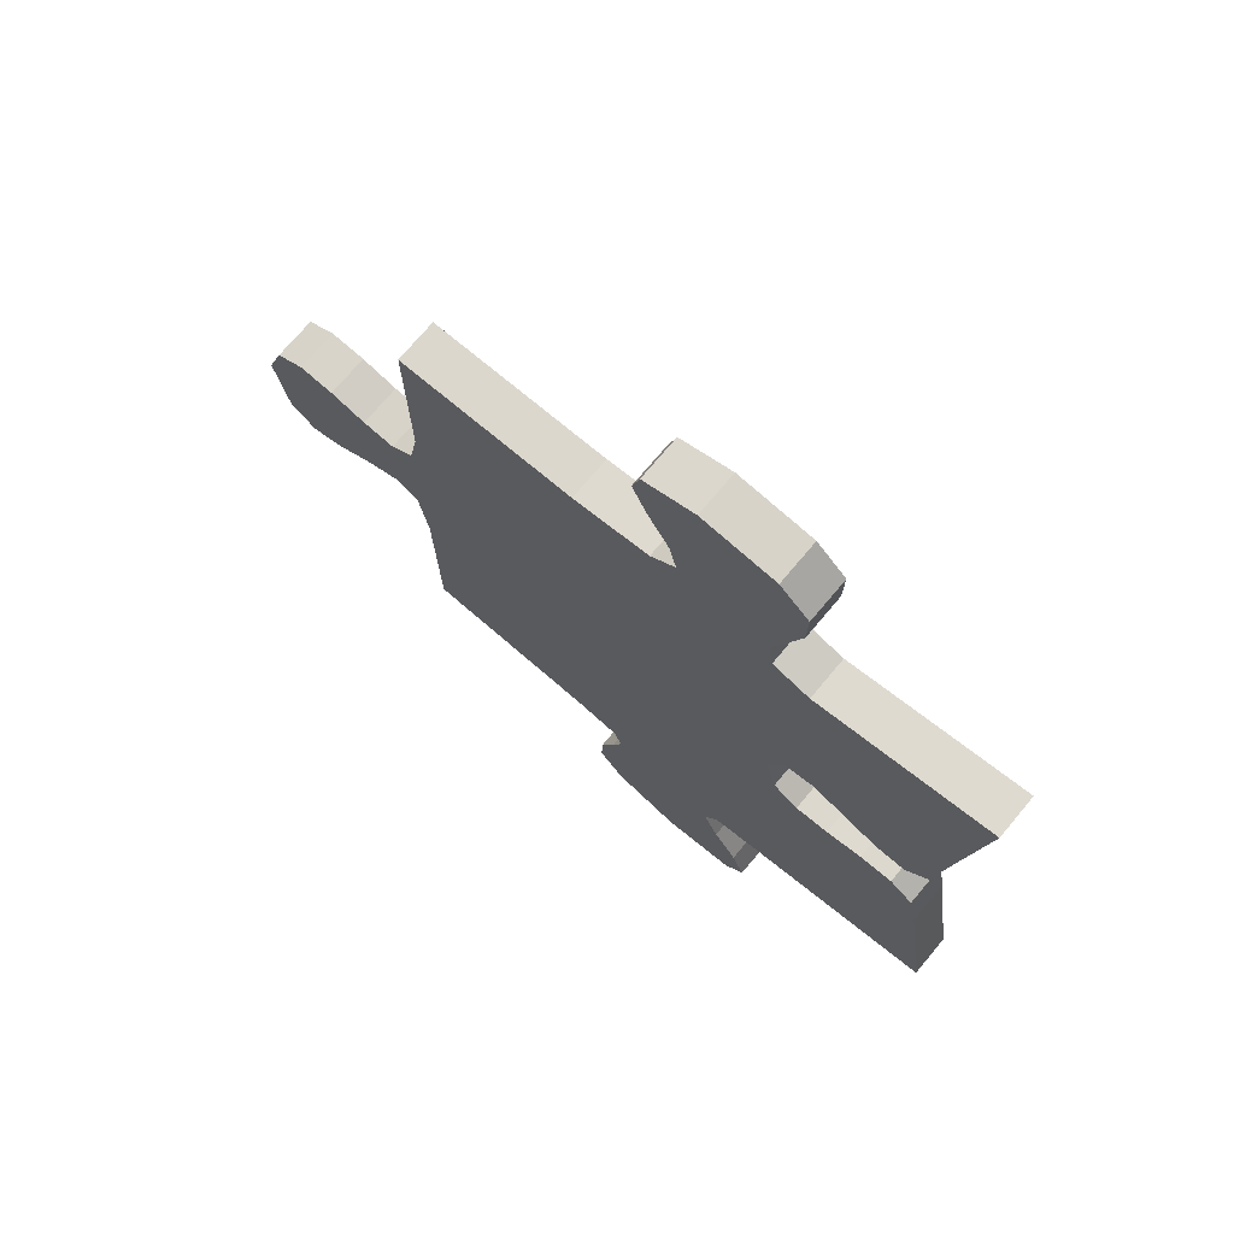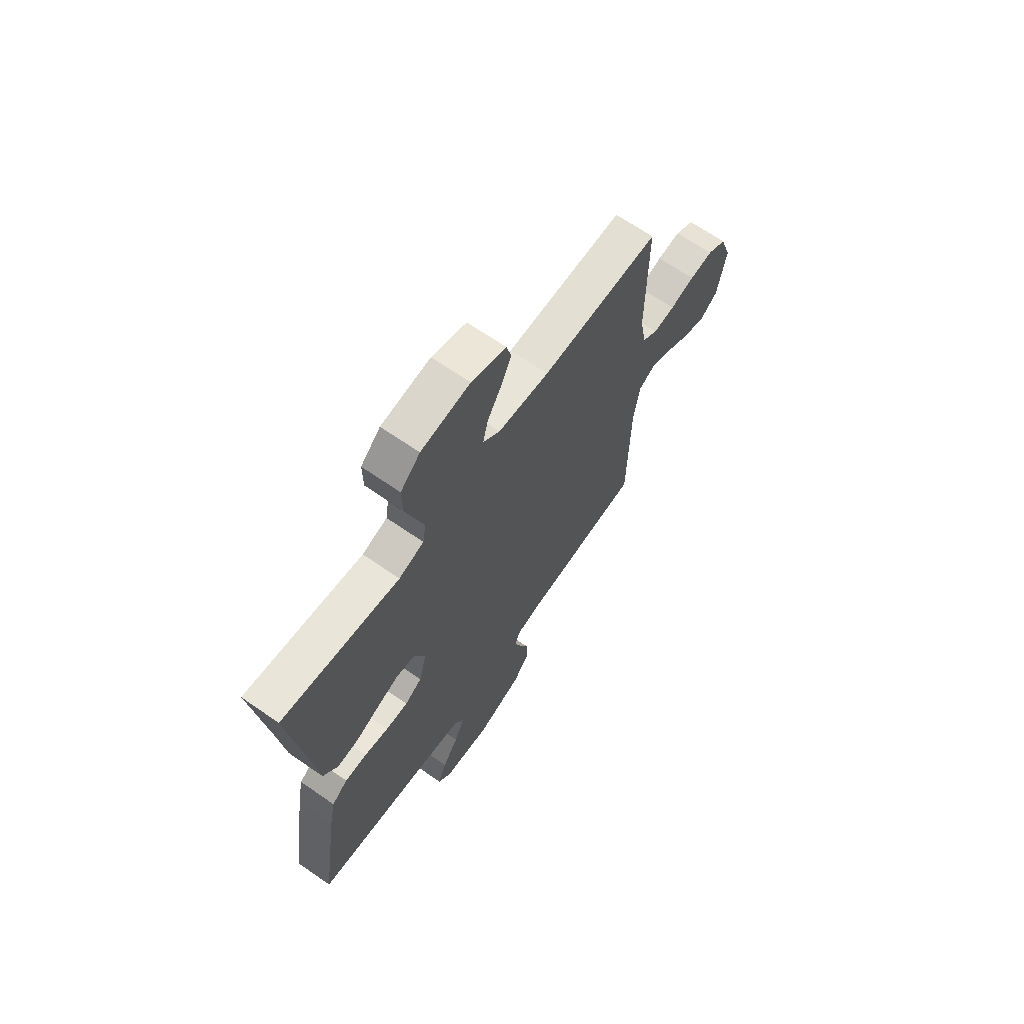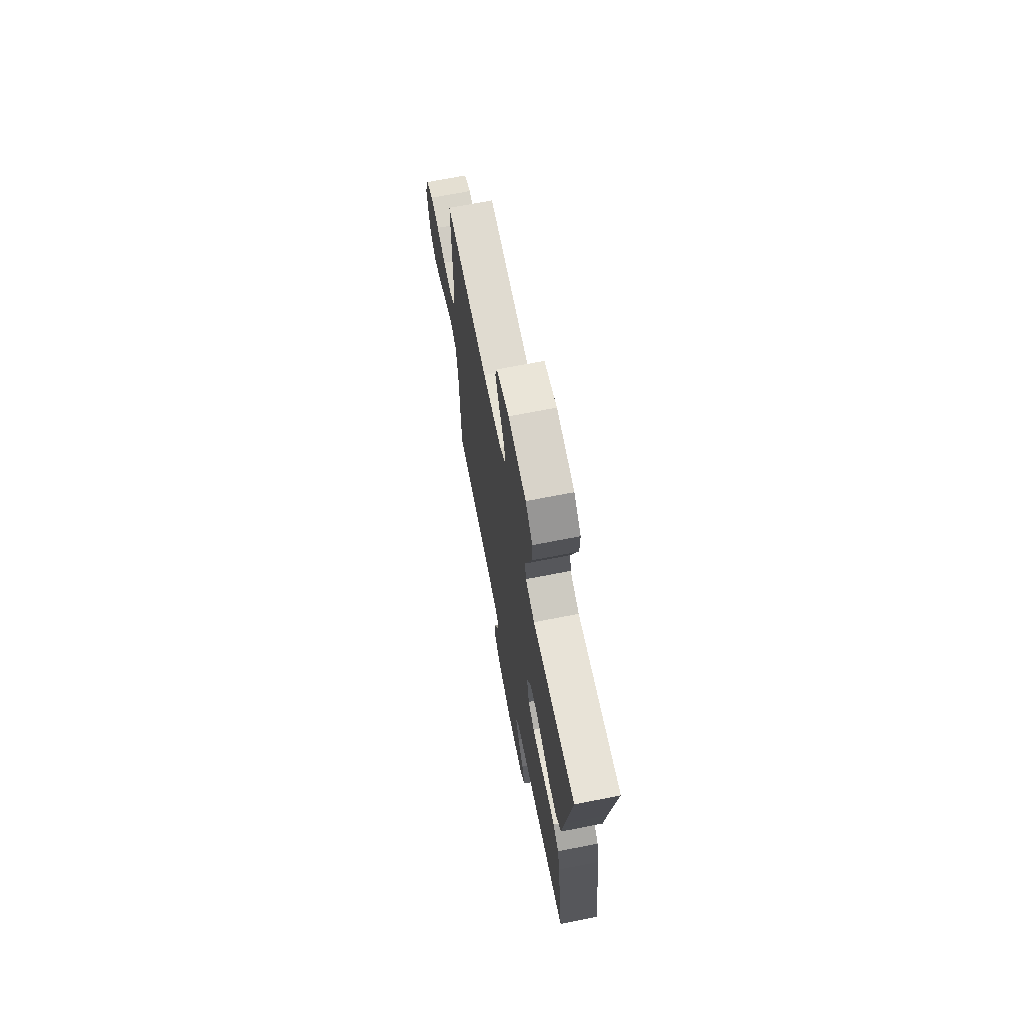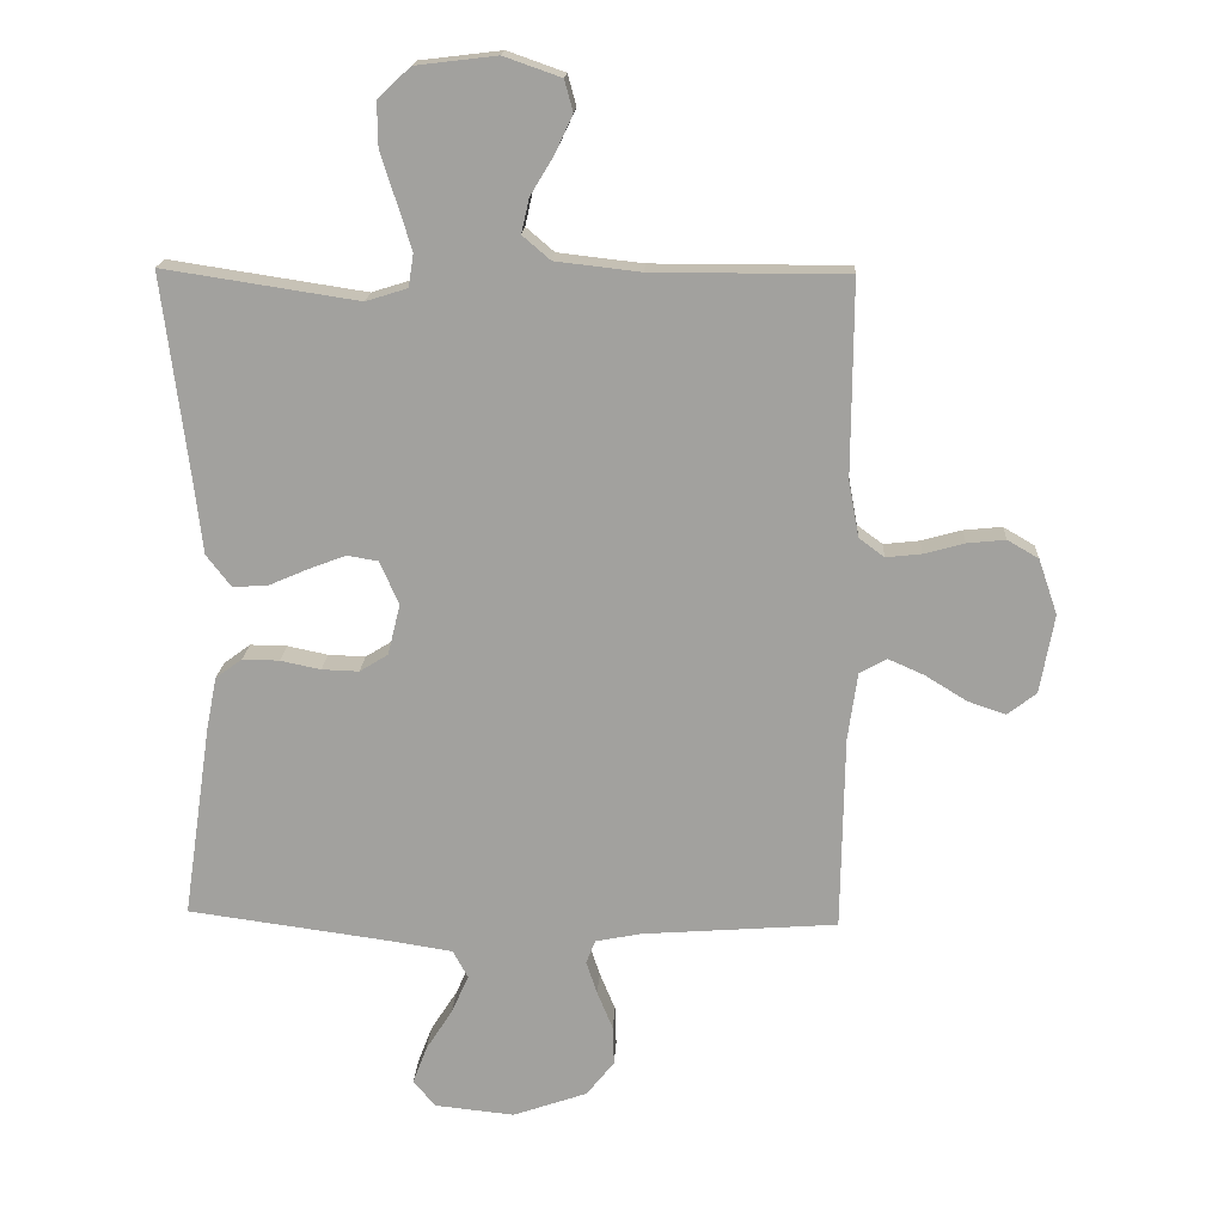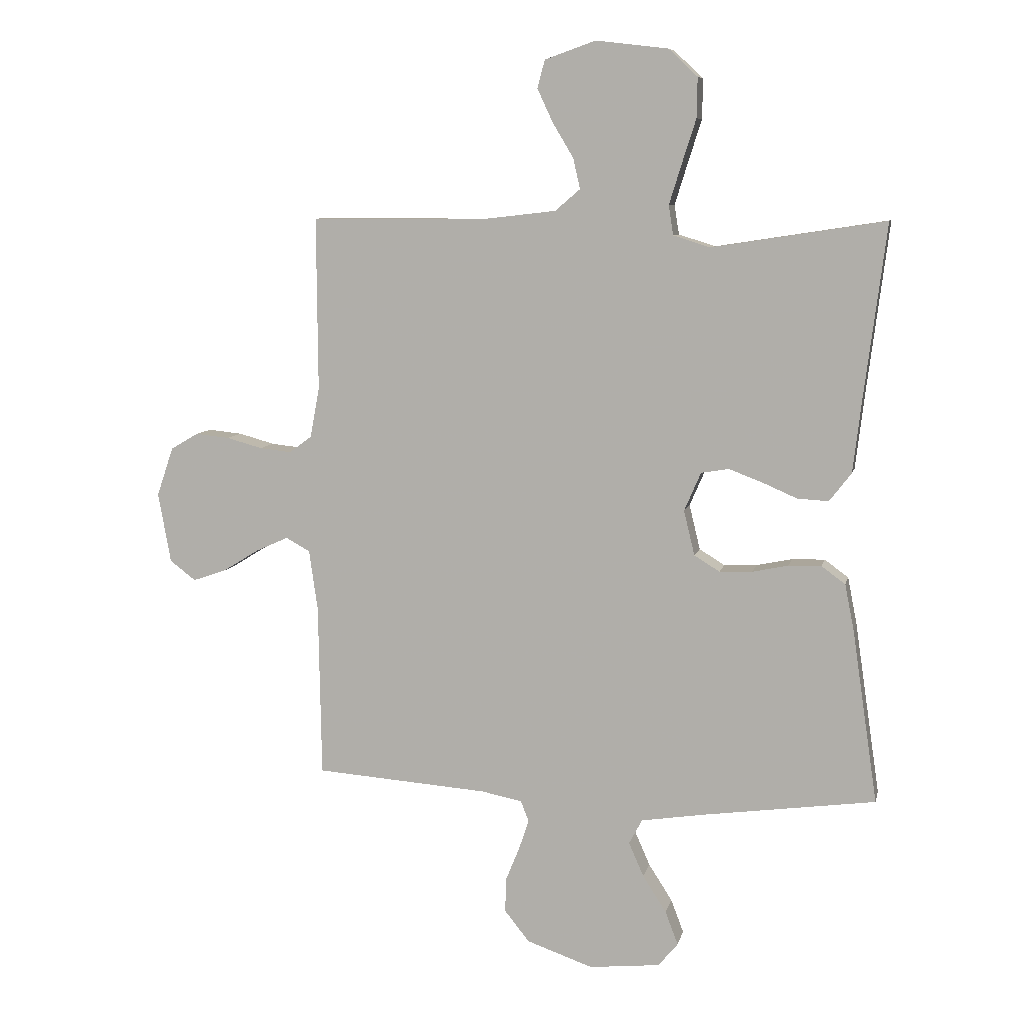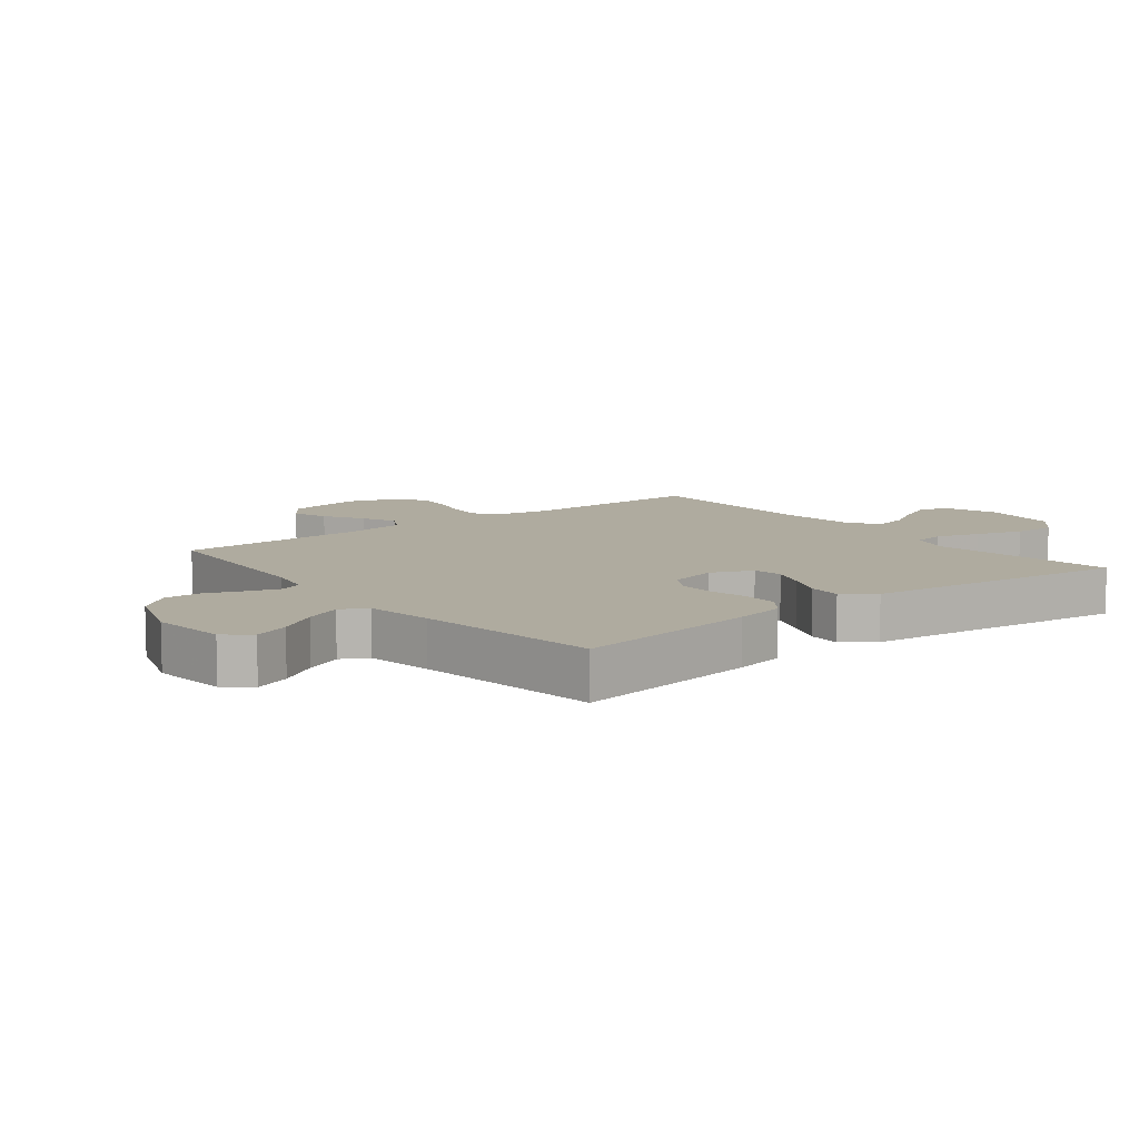
<metadata>
{"format":"obj","ext":"obj","renderer":"f3d","projection":"perspective","resolution":1024,"background":"white","views":[{"elev":73.0,"azim":-140.0,"up":"+Z"},{"elev":67.1,"azim":-55.2,"up":"+Z"},{"elev":69.8,"azim":-101.1,"up":"+Z"},{"elev":17.5,"azim":2.9,"up":"+Z"},{"elev":8.3,"azim":-167.7,"up":"+Z"},{"elev":9.6,"azim":-128.3,"up":"+Y"}]}
</metadata>
<code>
v 0.5 0.07 0.5
v 0.498 0.07 0.2
v 0.514 0.07 0.113
v 0.553 0.07 0.084
v 0.608 0.07 0.09
v 0.67 0.07 0.107
v 0.729 0.07 0.113
v 0.777 0.07 0.085
v 0.806 0.07 0
v 0.784 0.07 -0.122
v 0.739 0.07 -0.156
v 0.681 0.07 -0.136
v 0.618 0.07 -0.097
v 0.562 0.07 -0.072
v 0.52 0.07 -0.095
v 0.505 0.07 -0.2
v 0.5 0.07 -0.5
v 0.2 0.07 -0.522
v 0.129 0.07 -0.536
v 0.115 0.07 -0.572
v 0.132 0.07 -0.623
v 0.156 0.07 -0.682
v 0.158 0.07 -0.742
v 0.115 0.07 -0.796
v 0 0.07 -0.836
v -0.123 0.07 -0.823
v -0.157 0.07 -0.782
v -0.135 0.07 -0.724
v -0.094 0.07 -0.66
v -0.068 0.07 -0.601
v -0.091 0.07 -0.558
v -0.2 0.07 -0.541
v -0.5 0.07 -0.5
v -0.456 0.07 -0.2
v -0.44 0.07 -0.119
v -0.399 0.07 -0.089
v -0.342 0.07 -0.09
v -0.28 0.07 -0.103
v -0.223 0.07 -0.105
v -0.179 0.07 -0.078
v -0.16 0.07 0
v -0.189 0.07 0.067
v -0.237 0.07 0.075
v -0.295 0.07 0.053
v -0.355 0.07 0.027
v -0.409 0.07 0.024
v -0.447 0.07 0.073
v -0.462 0.07 0.2
v -0.5 0.07 0.5
v -0.2 0.07 0.454
v -0.136 0.07 0.474
v -0.128 0.07 0.525
v -0.15 0.07 0.596
v -0.174 0.07 0.671
v -0.175 0.07 0.74
v -0.125 0.07 0.787
v 0 0.07 0.802
v 0.088 0.07 0.771
v 0.101 0.07 0.723
v 0.074 0.07 0.665
v 0.038 0.07 0.605
v 0.026 0.07 0.552
v 0.069 0.07 0.515
v 0.2 0.07 0.5
v 0.5 0 0.5
v 0.498 0 0.2
v 0.514 0 0.113
v 0.553 0 0.084
v 0.608 0 0.09
v 0.67 0 0.107
v 0.729 0 0.113
v 0.777 0 0.085
v 0.806 0 0
v 0.784 0 -0.122
v 0.739 0 -0.156
v 0.681 0 -0.136
v 0.618 0 -0.097
v 0.562 0 -0.072
v 0.52 0 -0.095
v 0.505 0 -0.2
v 0.5 0 -0.5
v 0.2 0 -0.522
v 0.129 0 -0.536
v 0.115 0 -0.572
v 0.132 0 -0.623
v 0.156 0 -0.682
v 0.158 0 -0.742
v 0.115 0 -0.796
v 0 0 -0.836
v -0.123 0 -0.823
v -0.157 0 -0.782
v -0.135 0 -0.724
v -0.094 0 -0.66
v -0.068 0 -0.601
v -0.091 0 -0.558
v -0.2 0 -0.541
v -0.5 0 -0.5
v -0.456 0 -0.2
v -0.44 0 -0.119
v -0.399 0 -0.089
v -0.342 0 -0.09
v -0.28 0 -0.103
v -0.223 0 -0.105
v -0.179 0 -0.078
v -0.16 0 0
v -0.189 0 0.067
v -0.237 0 0.075
v -0.295 0 0.053
v -0.355 0 0.027
v -0.409 0 0.024
v -0.447 0 0.073
v -0.462 0 0.2
v -0.5 0 0.5
v -0.2 0 0.454
v -0.136 0 0.474
v -0.128 0 0.525
v -0.15 0 0.596
v -0.174 0 0.671
v -0.175 0 0.74
v -0.125 0 0.787
v 0 0 0.802
v 0.088 0 0.771
v 0.101 0 0.723
v 0.074 0 0.665
v 0.038 0 0.605
v 0.026 0 0.552
v 0.069 0 0.515
v 0.2 0 0.5
f 59 60 61
f 58 59 61
f 57 58 61
f 56 57 61
f 55 56 61
f 54 55 61
f 53 54 61
f 52 53 61 62
f 51 52 62 63
f 48 49 50
f 51 63 64
f 50 51 64
f 48 50 64
f 47 48 64
f 46 47 64
f 45 46 64
f 44 45 64
f 36 37 38
f 35 36 38
f 34 35 38
f 33 34 38
f 32 33 38
f 31 32 38 39
f 30 31 39 40
f 27 28 29
f 26 27 29
f 25 26 29
f 24 25 29
f 23 24 29
f 22 23 29
f 21 22 29
f 20 21 29 30
f 30 40 41
f 20 30 41
f 19 20 41
f 16 17 18
f 19 41 42
f 18 19 42
f 16 18 42
f 15 16 42
f 11 12 13
f 10 11 13
f 9 10 13
f 8 9 13
f 7 8 13
f 6 7 13
f 5 6 13
f 4 5 13 14
f 64 1 2
f 64 2 3
f 43 44 64
f 42 43 64 3
f 14 15 42
f 4 14 42
f 3 4 42
f 125 124 123
f 125 123 122
f 125 122 121
f 125 121 120
f 125 120 119
f 125 119 118
f 125 118 117
f 126 125 117 116
f 127 126 116 115
f 114 113 112
f 128 127 115
f 128 115 114
f 128 114 112
f 128 112 111
f 128 111 110
f 128 110 109
f 128 109 108
f 102 101 100
f 102 100 99
f 102 99 98
f 102 98 97
f 102 97 96
f 103 102 96 95
f 104 103 95 94
f 93 92 91
f 93 91 90
f 93 90 89
f 93 89 88
f 93 88 87
f 93 87 86
f 93 86 85
f 94 93 85 84
f 105 104 94
f 105 94 84
f 105 84 83
f 82 81 80
f 106 105 83
f 106 83 82
f 106 82 80
f 106 80 79
f 77 76 75
f 77 75 74
f 77 74 73
f 77 73 72
f 77 72 71
f 77 71 70
f 77 70 69
f 78 77 69 68
f 66 65 128
f 67 66 128
f 128 108 107
f 67 128 107 106
f 106 79 78
f 106 78 68
f 106 68 67
f 1 65 66 2
f 2 66 67 3
f 3 67 68 4
f 4 68 69 5
f 5 69 70 6
f 6 70 71 7
f 7 71 72 8
f 8 72 73 9
f 9 73 74 10
f 10 74 75 11
f 11 75 76 12
f 12 76 77 13
f 13 77 78 14
f 14 78 79 15
f 15 79 80 16
f 16 80 81 17
f 17 81 82 18
f 18 82 83 19
f 19 83 84 20
f 20 84 85 21
f 21 85 86 22
f 22 86 87 23
f 23 87 88 24
f 24 88 89 25
f 25 89 90 26
f 26 90 91 27
f 27 91 92 28
f 28 92 93 29
f 29 93 94 30
f 30 94 95 31
f 31 95 96 32
f 32 96 97 33
f 33 97 98 34
f 34 98 99 35
f 35 99 100 36
f 36 100 101 37
f 37 101 102 38
f 38 102 103 39
f 39 103 104 40
f 40 104 105 41
f 41 105 106 42
f 42 106 107 43
f 43 107 108 44
f 44 108 109 45
f 45 109 110 46
f 46 110 111 47
f 47 111 112 48
f 48 112 113 49
f 49 113 114 50
f 50 114 115 51
f 51 115 116 52
f 52 116 117 53
f 53 117 118 54
f 54 118 119 55
f 55 119 120 56
f 56 120 121 57
f 57 121 122 58
f 58 122 123 59
f 59 123 124 60
f 60 124 125 61
f 61 125 126 62
f 62 126 127 63
f 63 127 128 64
f 64 128 65 1

</code>
